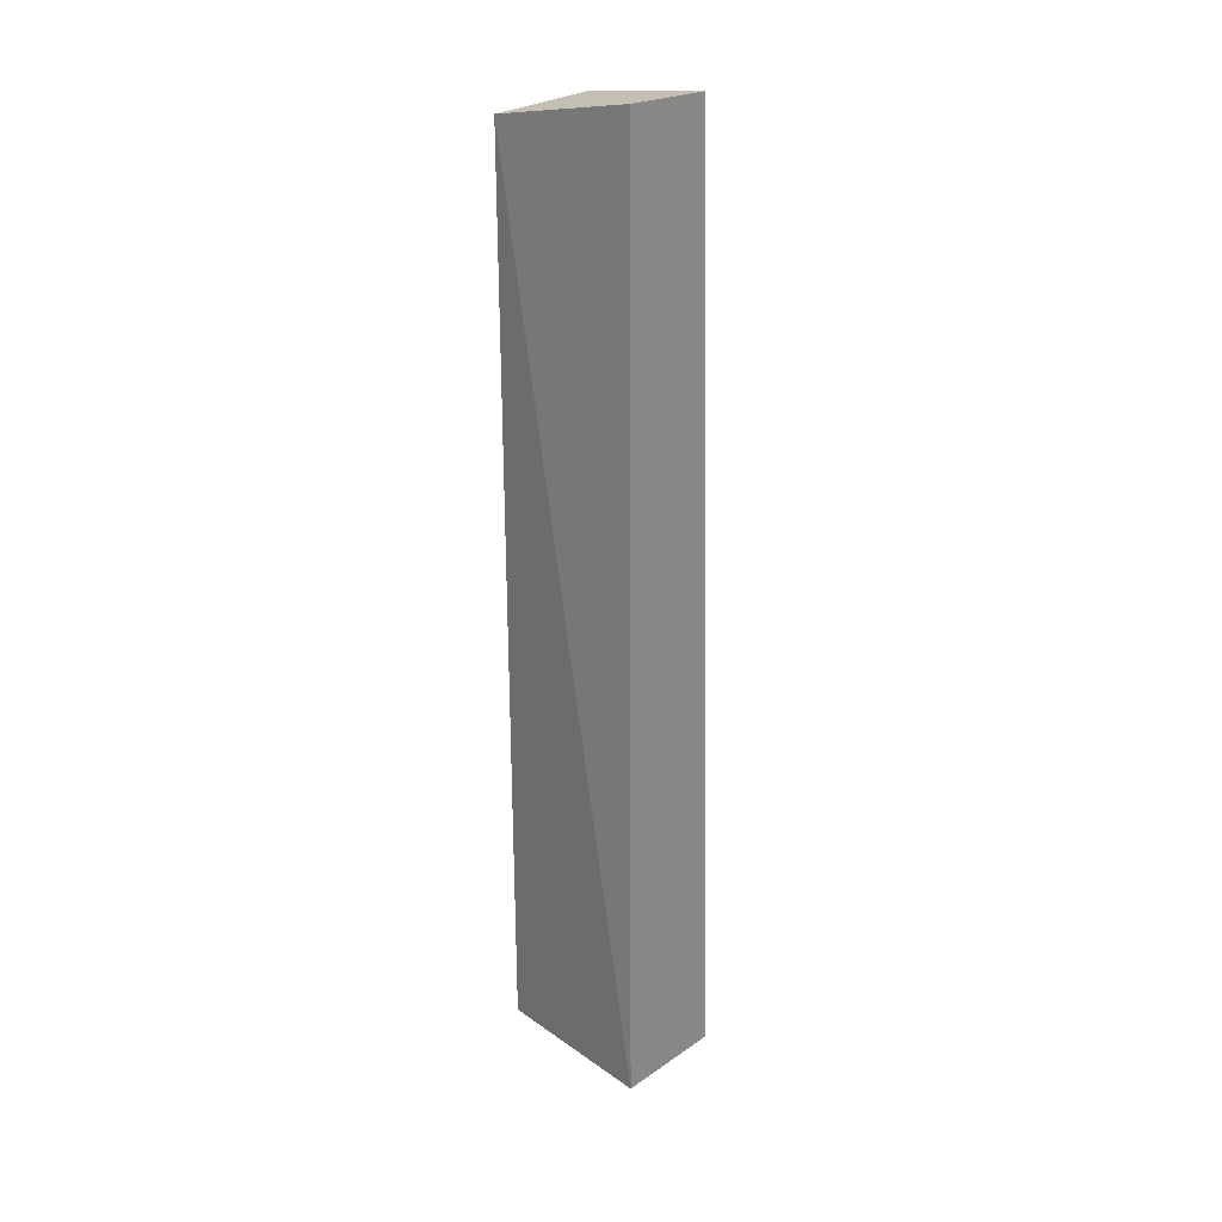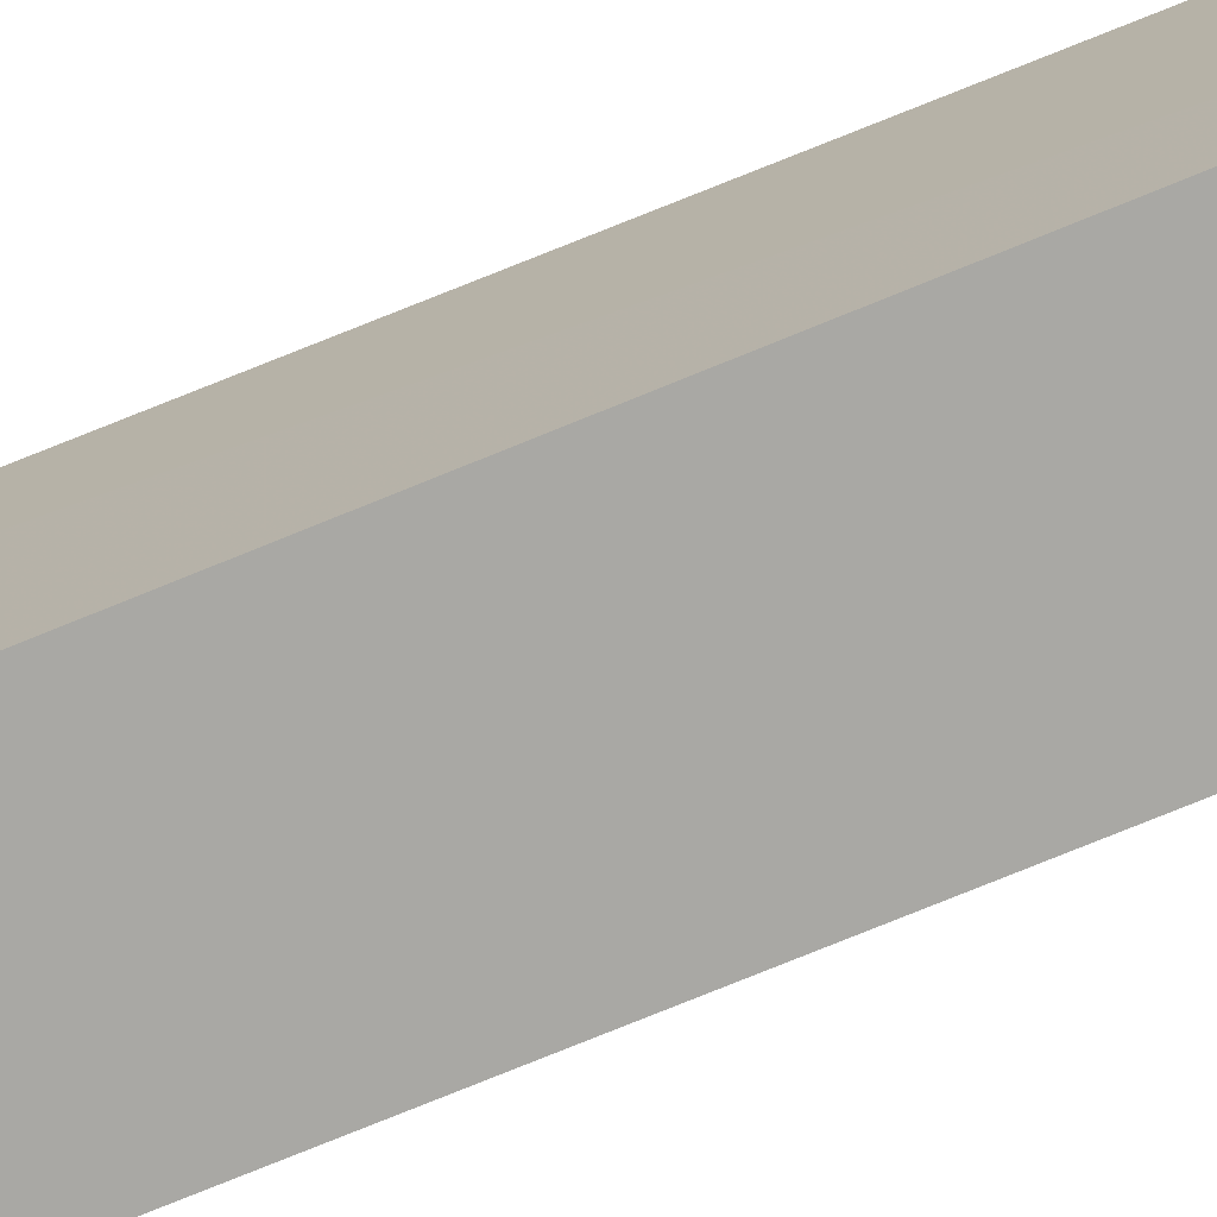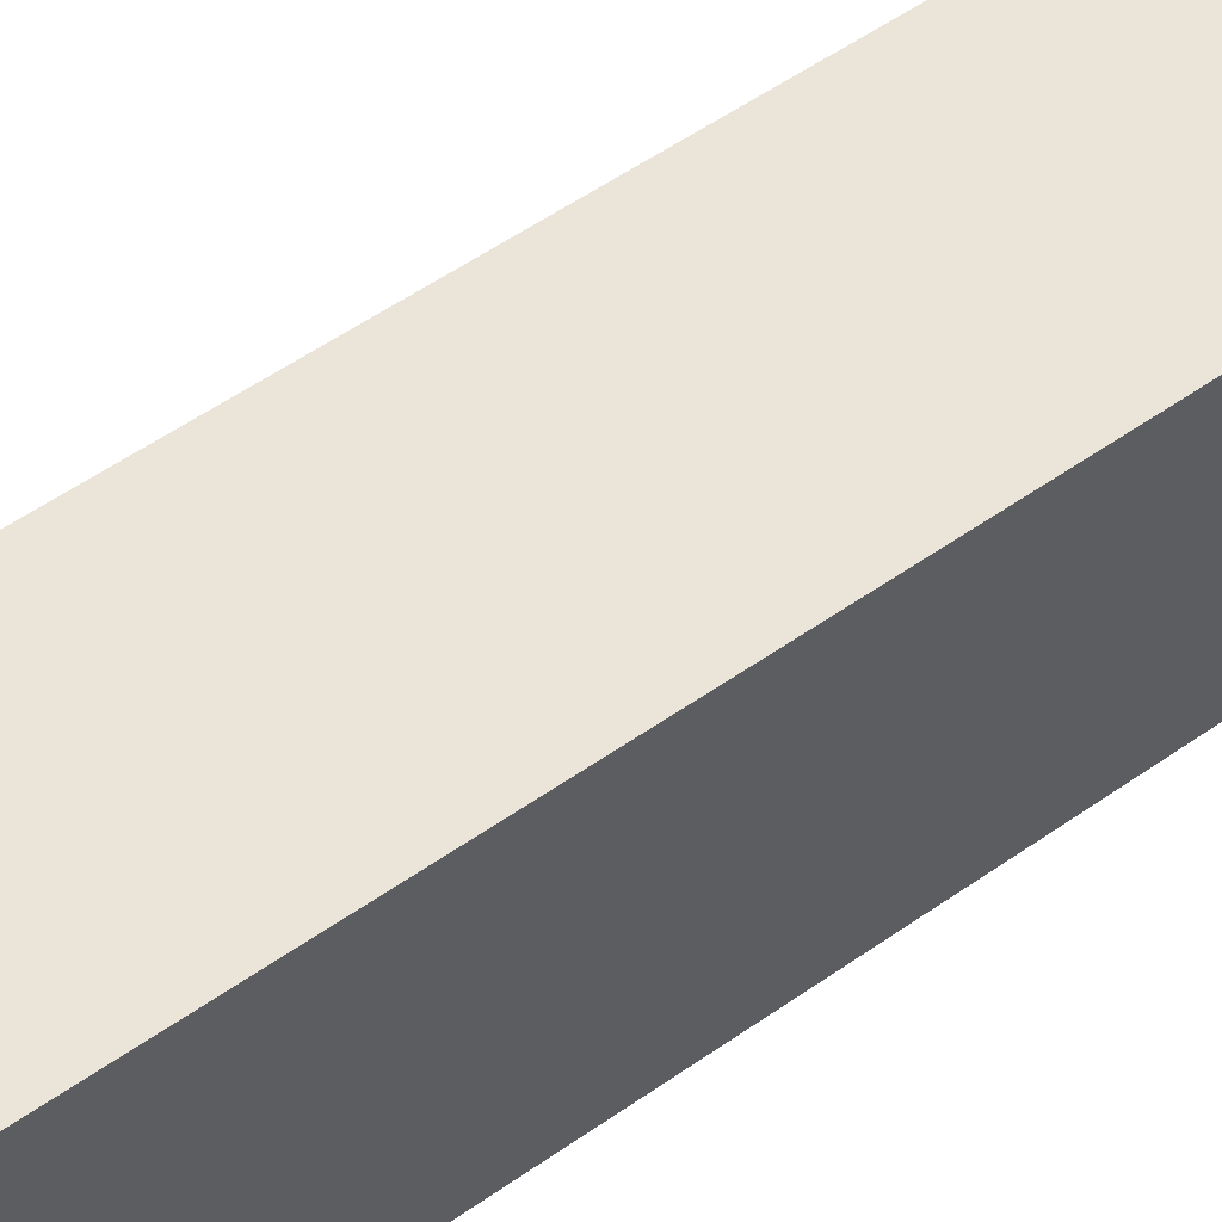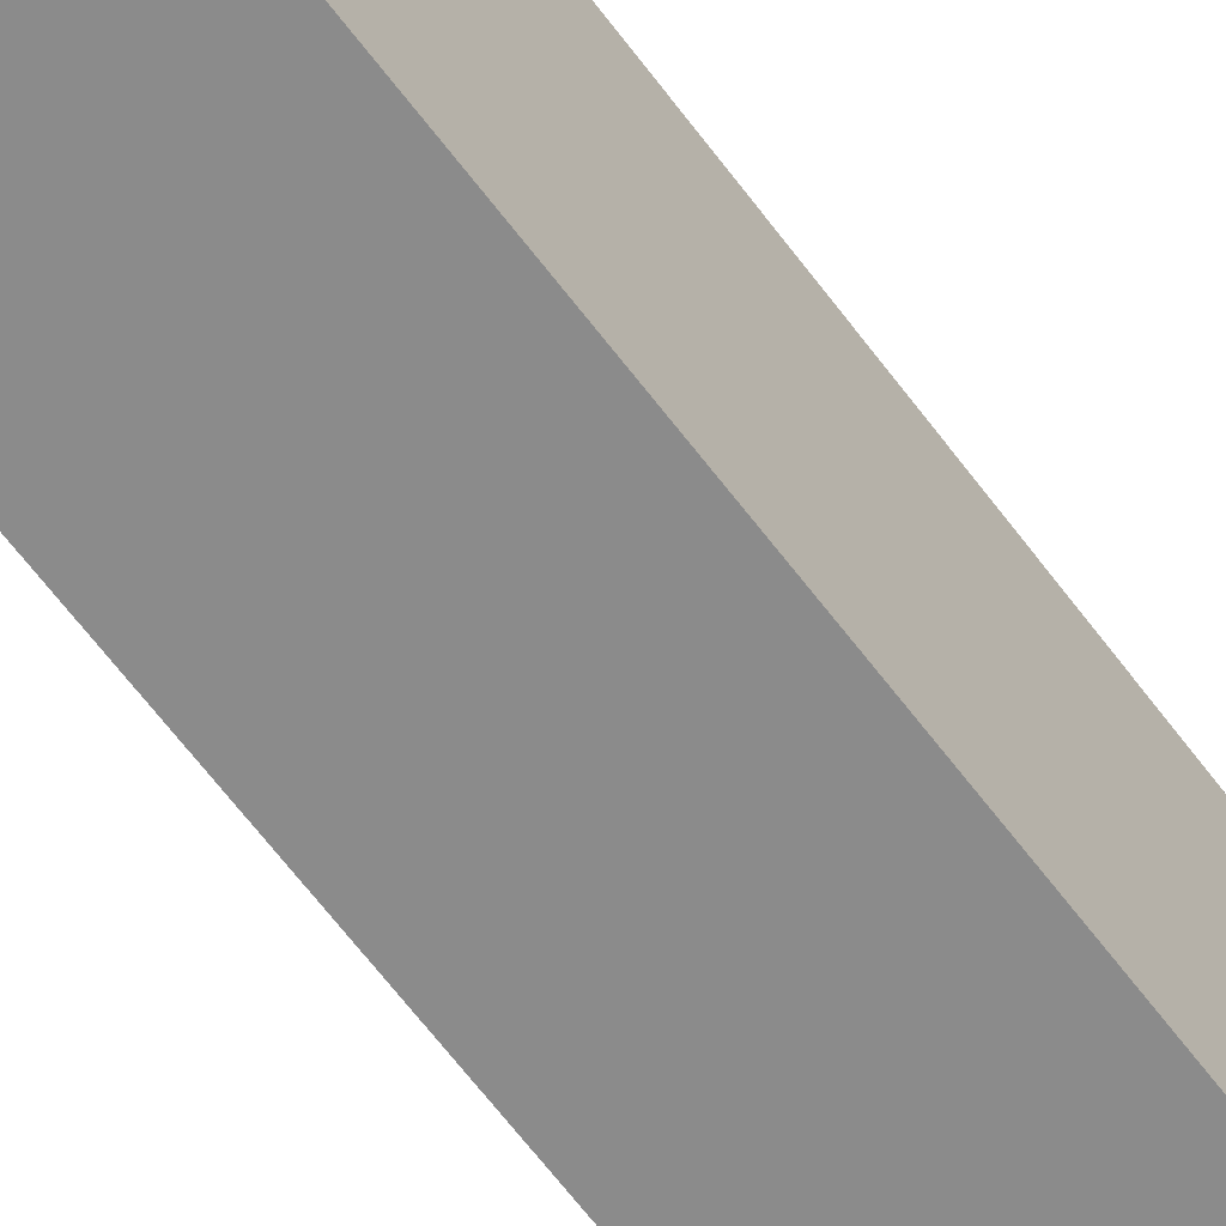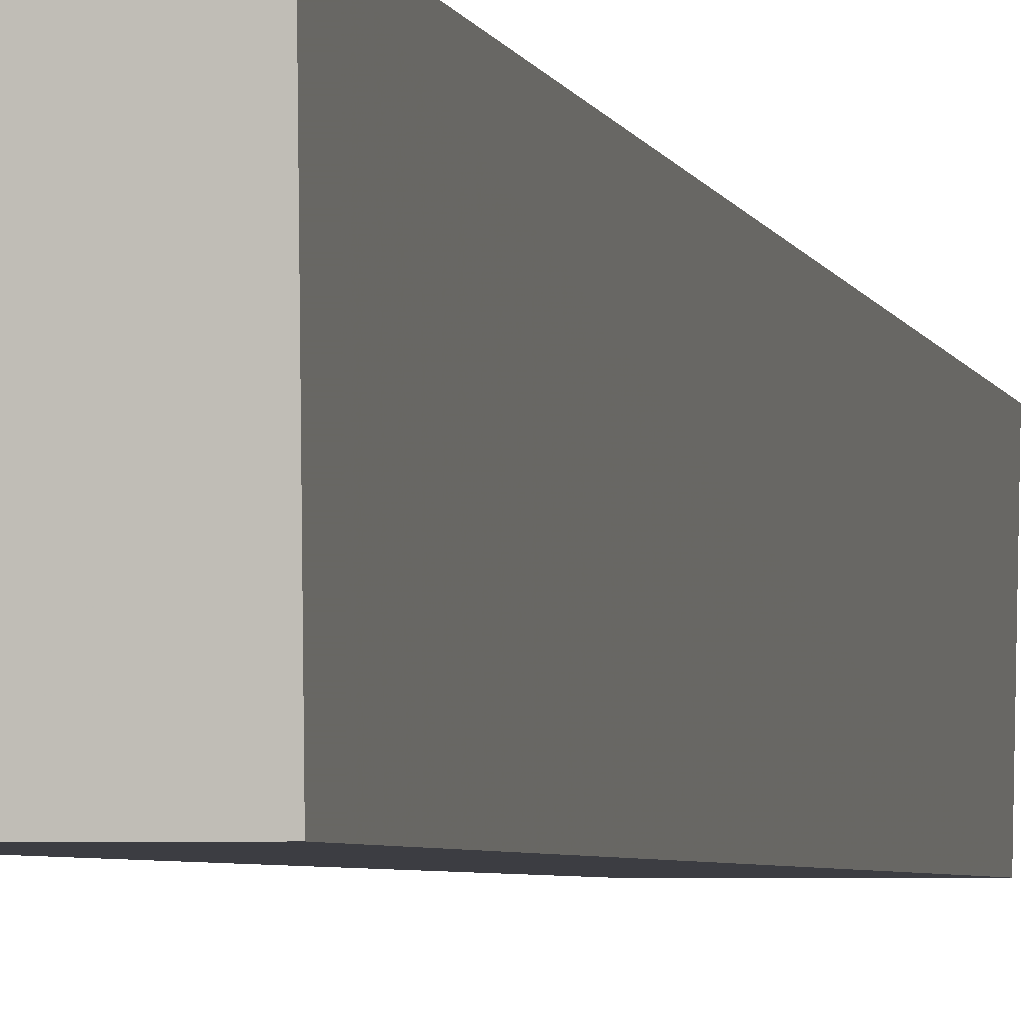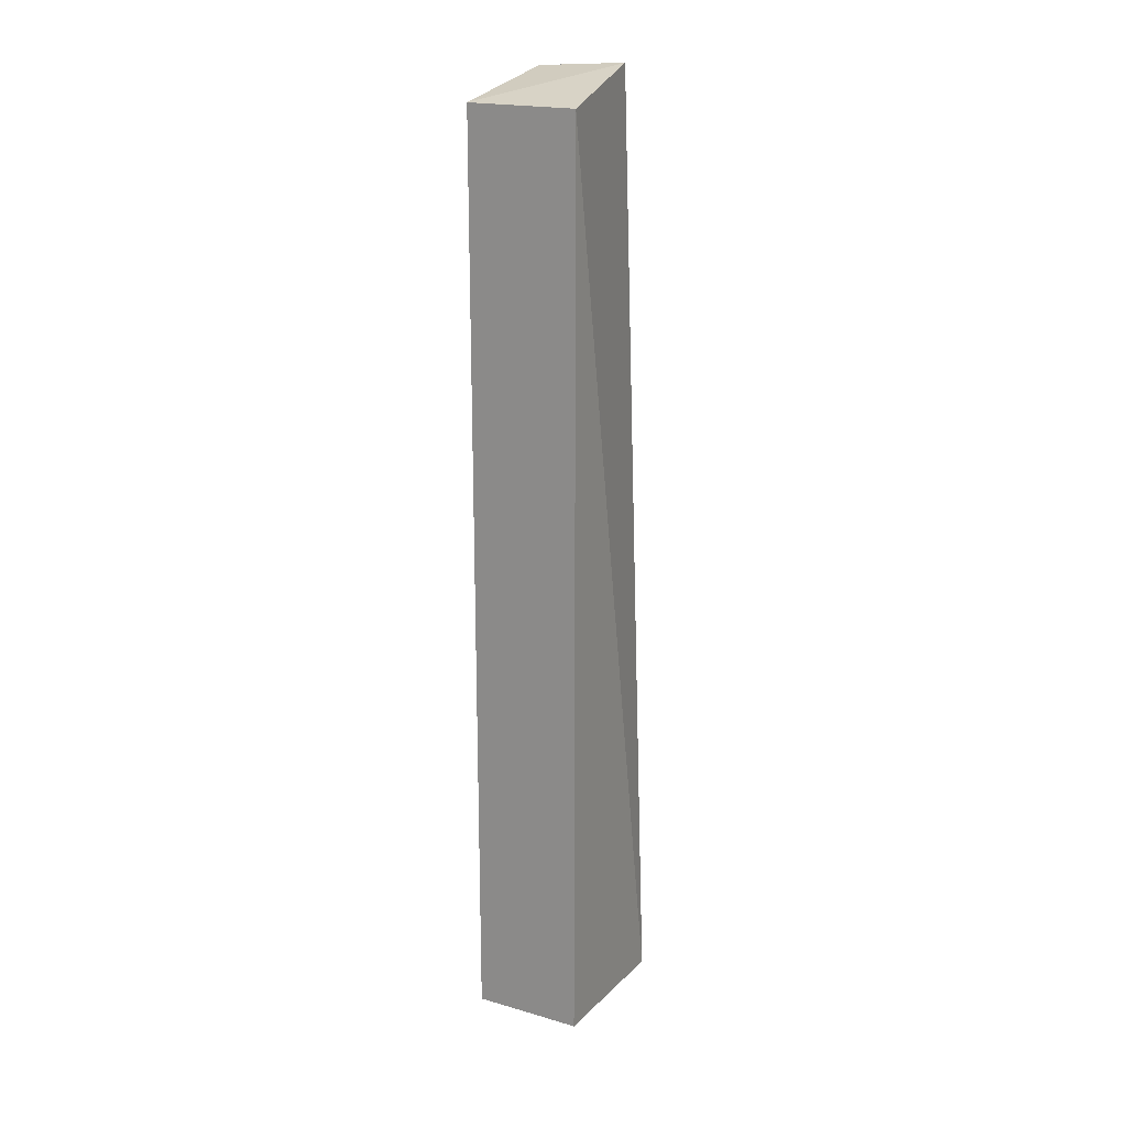
<metadata>
{"format":"obj","ext":"obj","renderer":"f3d","projection":"perspective","resolution":1024,"background":"white","views":[{"elev":27.6,"azim":-46.0,"up":"+Y"},{"elev":-74.9,"azim":112.3,"up":"+Z"},{"elev":60.5,"azim":54.1,"up":"+Z"},{"elev":-63.9,"azim":36.8,"up":"+Z"},{"elev":-2.9,"azim":10.9,"up":"+Z"},{"elev":19.6,"azim":-151.8,"up":"+Y"}]}
</metadata>
<code>
v 0.0151 -0.4079 0.1288
v 0.01491 -0.4015 0.01874
v 0.01491 0.2501 0.111
v -0.04717 0.254 0.1117
v -0.06079 -0.4079 0.1291
v -0.06085 0.2348 0.01874
v 0.01491 0.2348 0.01874
v -0.06085 -0.4015 0.01874
f 1 3 4
f 5 2 1
f 5 1 4
f 6 5 4
f 7 1 2
f 7 3 1
f 7 2 6
f 7 6 4
f 7 4 3
f 8 6 2
f 8 2 5
f 8 5 6

</code>
